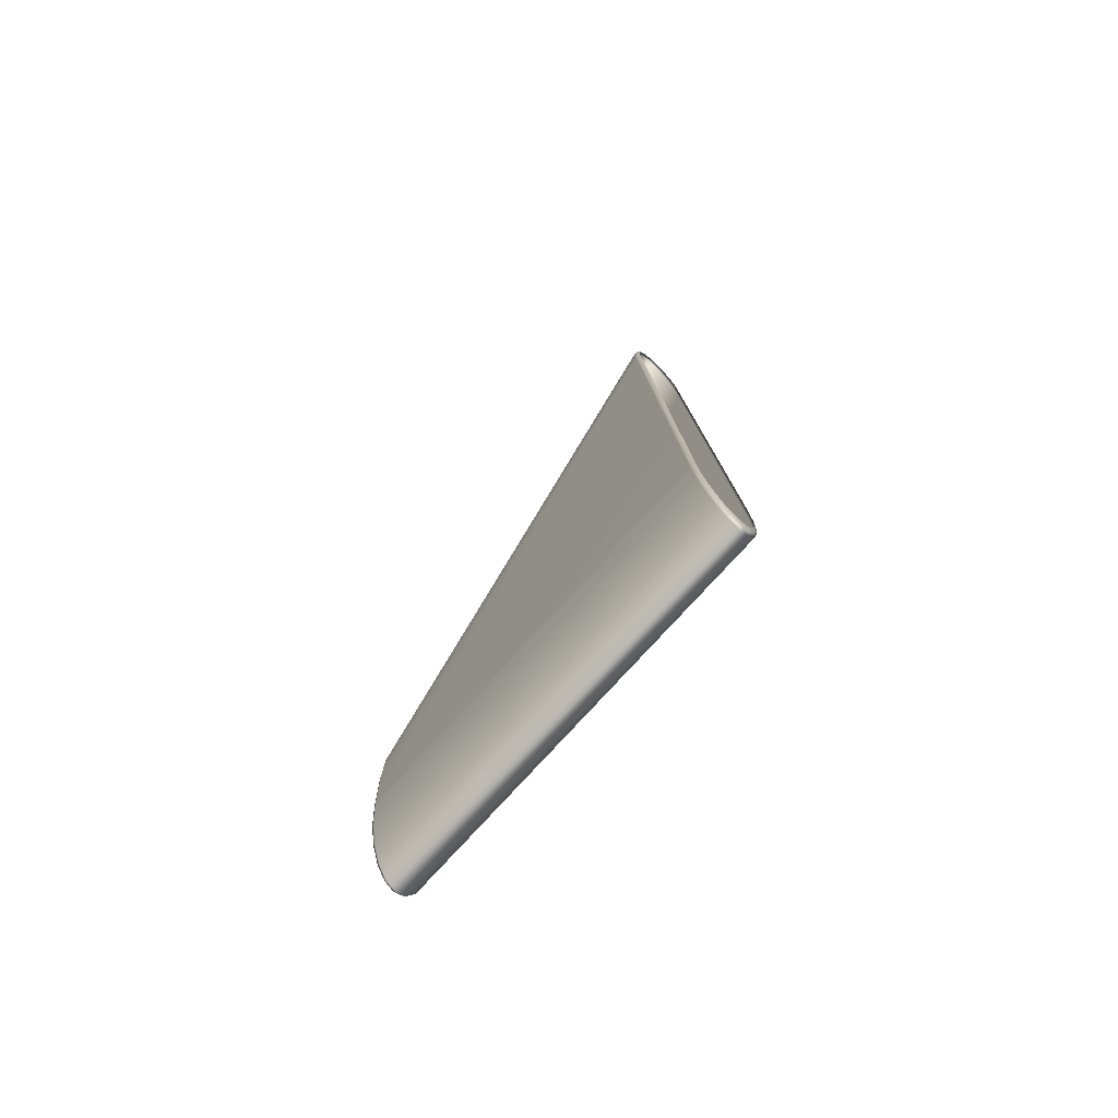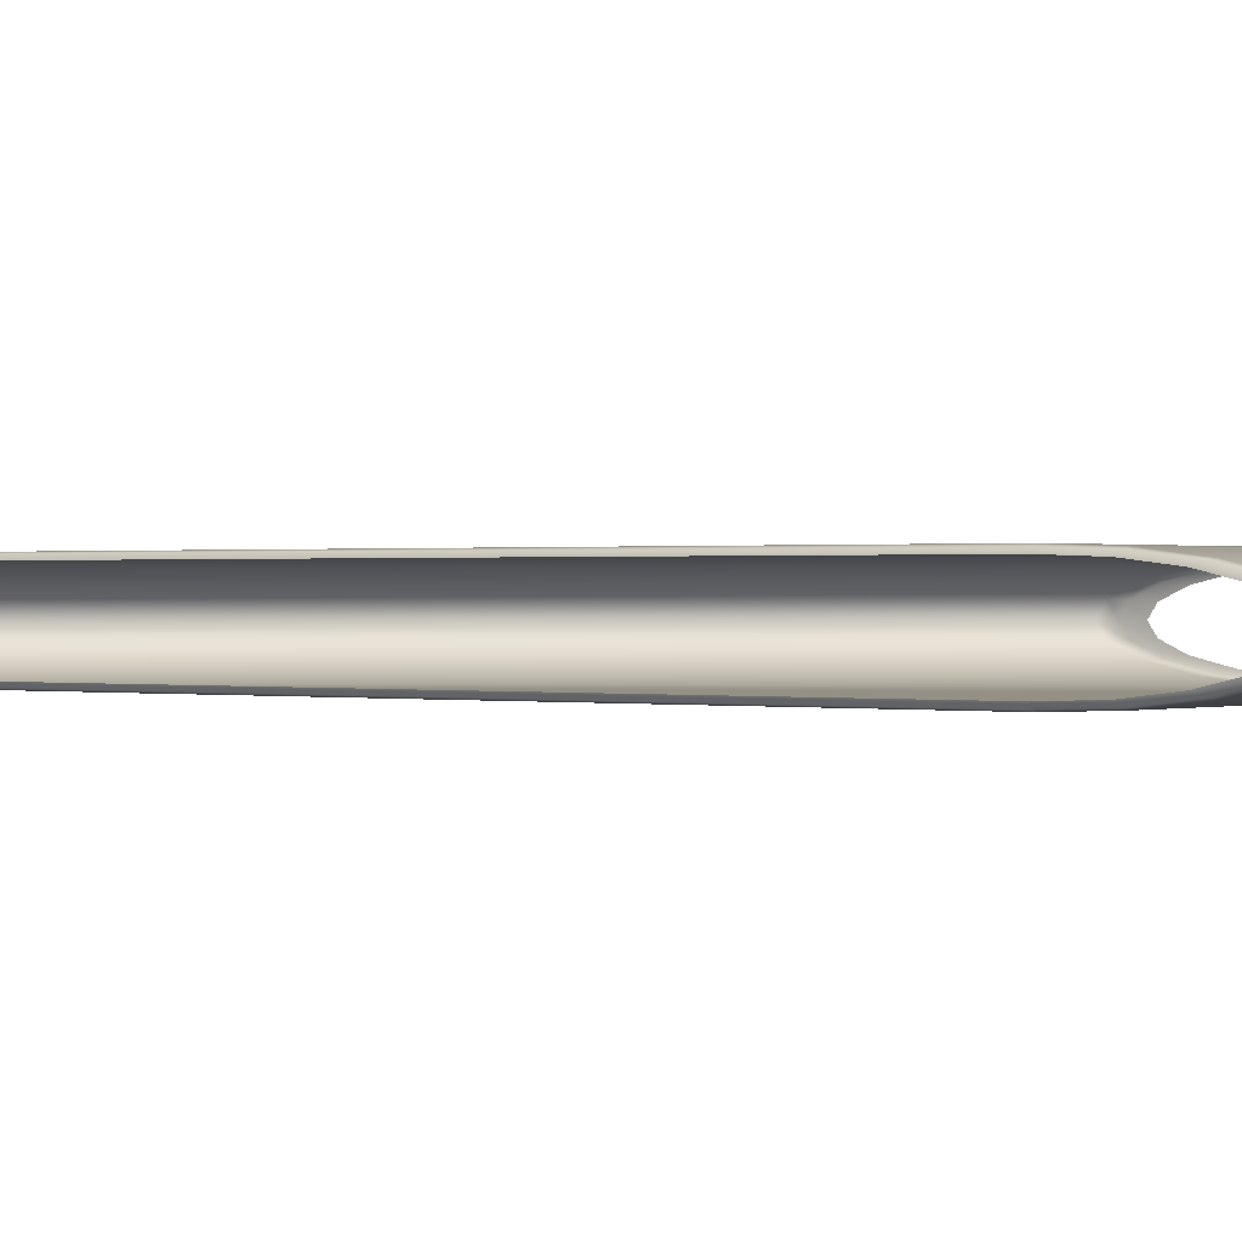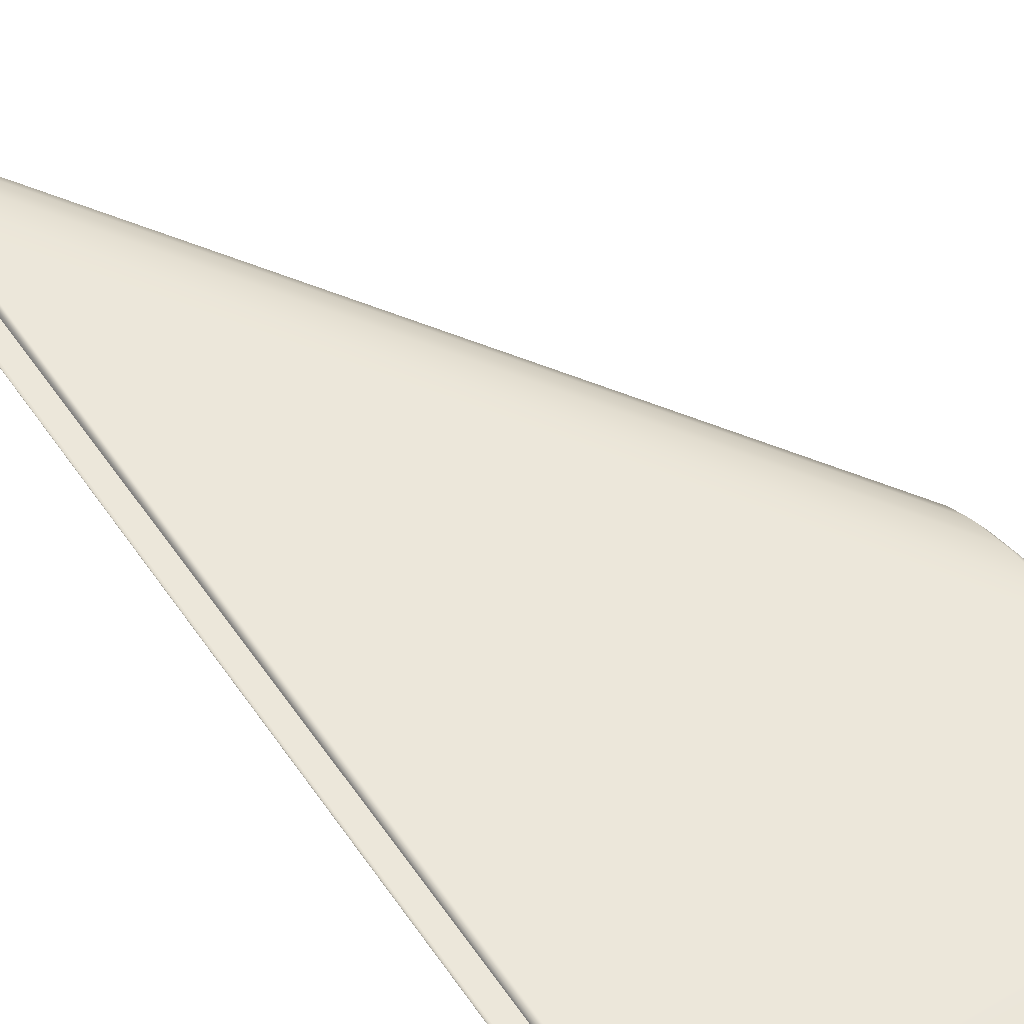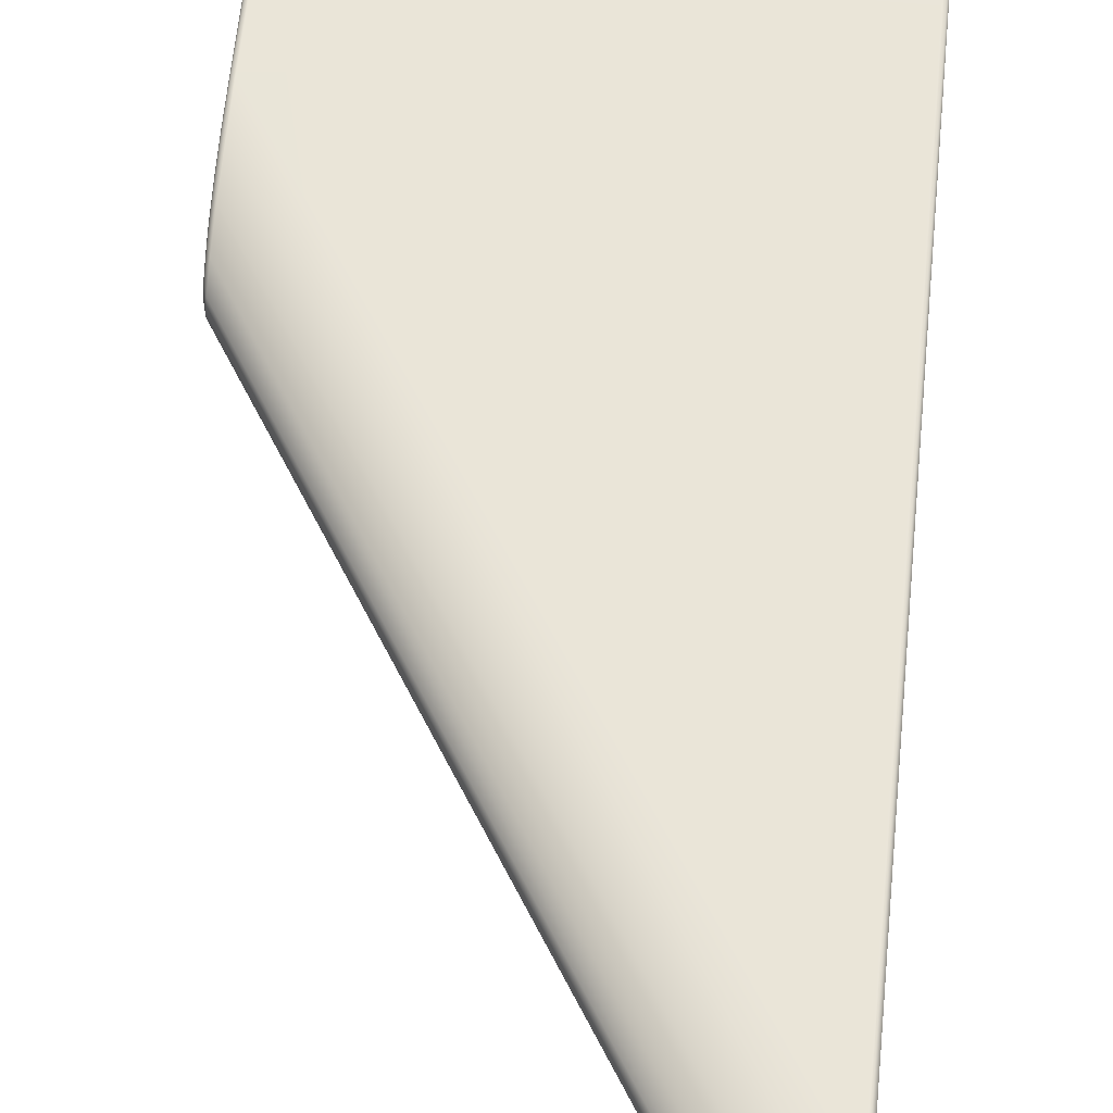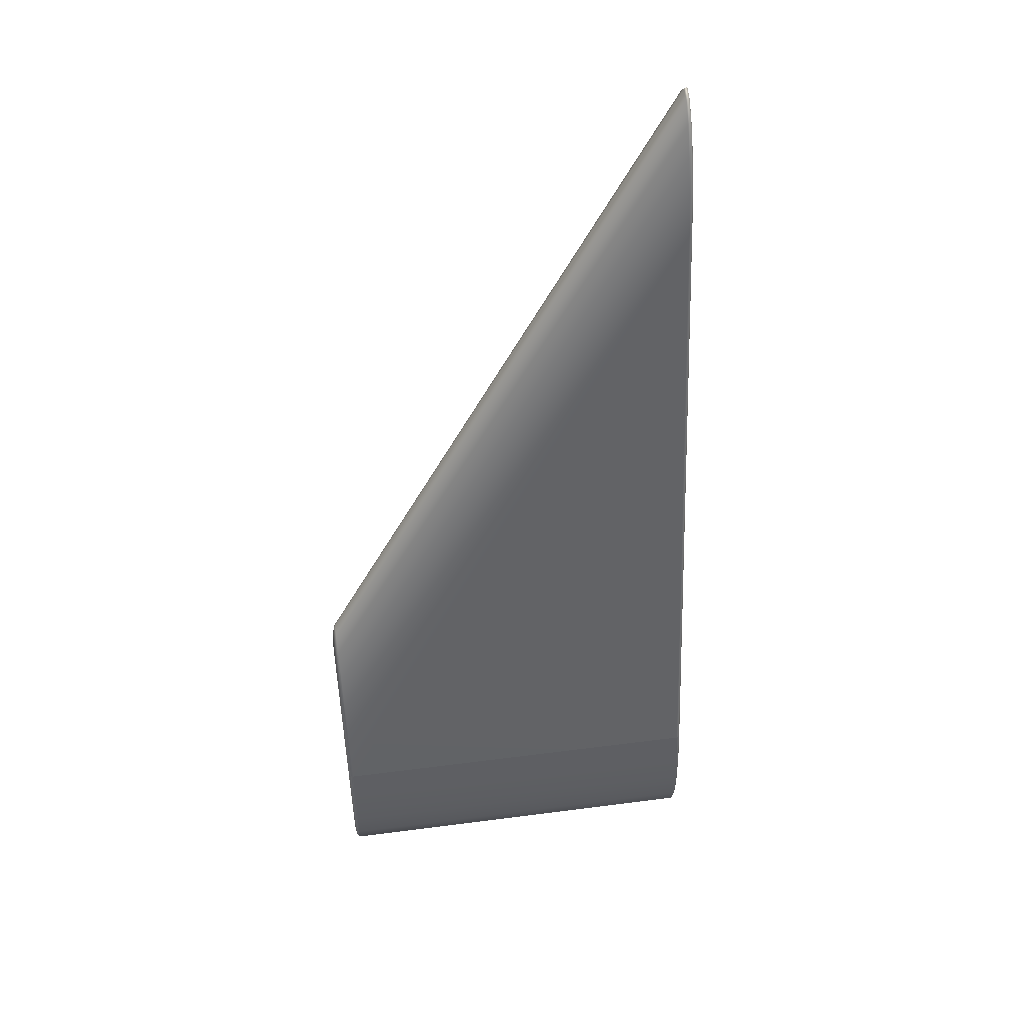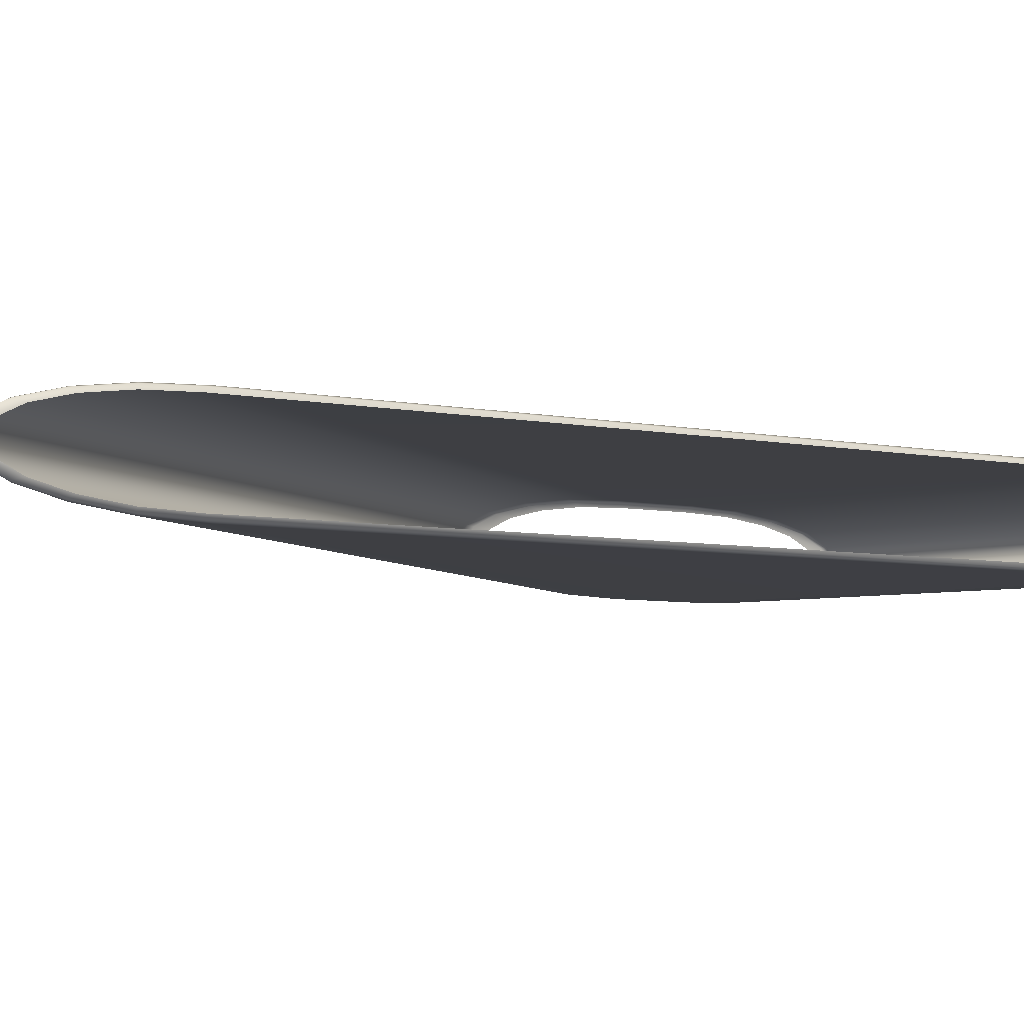
<metadata>
{"format":"obj","ext":"obj","renderer":"f3d","projection":"perspective","resolution":1024,"background":"white","views":[{"elev":-75.6,"azim":48.0,"up":"+Z"},{"elev":0.4,"azim":127.3,"up":"+Y"},{"elev":51.1,"azim":144.8,"up":"+Y"},{"elev":59.3,"azim":3.6,"up":"+Y"},{"elev":39.7,"azim":-9.3,"up":"+Z"},{"elev":-4.3,"azim":46.8,"up":"+Y"}]}
</metadata>
<code>
g
v -3.313 0.02066 -2.881
v -3.317 0.09176 -3.491
v -3.334 0.07027 -2.865
v -3.295 0.04386 -3.557
v -3.302 0.1581 -4.049
v -3.264 0.0001098 -2.887
v -3.278 0.1174 -4.176
v -3.289 0.2617 -4.493
v -3.244 0.02402 -3.584
v -3.264 0.2321 -4.667
v -3.282 0.3922 -4.778
v 3.138 0.02402 -3.584
v 3.11 0.0001098 -2.887
v 3.16 0.02066 -2.881
v -3.227 0.1006 -4.228
v -3.255 0.3767 -4.983
v -3.279 0.5369 -4.876
v 3.186 0.04386 -3.557
v 3.18 0.07027 -2.865
v 3.204 0.09176 -3.492
v 3.163 0.1006 -4.228
v 3.211 0.1174 -4.176
v 3.226 0.1581 -4.049
v -3.213 0.2199 -4.739
v 3.183 0.2199 -4.739
v 3.23 0.2321 -4.667
v 3.244 0.2617 -4.493
v 3.196 0.3702 -5.068
v 3.242 0.3767 -4.983
v 3.255 0.3922 -4.778
v -3.204 0.3702 -5.067
v 3.2 0.5369 -5.181
v 3.247 0.5369 -5.092
v 3.259 0.5369 -4.876
v -3.252 0.5369 -5.091
v -3.282 0.6817 -4.778
v -3.2 0.5369 -5.18
v -3.255 0.6972 -4.983
v -3.289 0.8122 -4.493
v 3.242 0.6972 -4.983
v 3.255 0.6817 -4.778
v 3.196 0.7036 -5.068
v -3.264 0.8417 -4.667
v -3.302 0.9158 -4.049
v -3.204 0.7036 -5.067
v 3.23 0.8417 -4.667
v 3.244 0.8122 -4.493
v 3.183 0.8539 -4.739
v -3.278 0.9564 -4.176
v -3.317 0.9821 -3.491
v -3.213 0.8539 -4.739
v 3.211 0.9564 -4.176
v 3.226 0.9158 -4.049
v 3.163 0.9732 -4.228
v -3.295 1.03 -3.557
v -3.334 1.004 -2.865
v -3.227 0.9732 -4.228
v 3.186 1.03 -3.557
v 3.204 0.9821 -3.492
v 3.138 1.05 -3.584
v -3.313 1.053 -2.881
v -3.362 1.004 -1.863
v -3.244 1.05 -3.584
v 3.16 1.053 -2.881
v 3.18 1.004 -2.865
v 3.11 1.074 -2.887
v -3.343 1.053 -1.808
v -3.379 0.9821 -1.237
v -3.264 1.074 -2.887
v 2.706 1.053 8.695
v 2.725 1.004 8.727
v -3.361 1.03 -1.132
v -3.395 0.9158 -0.6789
v -3.296 1.074 -1.708
v 2.661 1.074 8.586
v 2.68 1.03 9.371
v 2.701 0.9821 9.353
v 2.633 1.05 9.283
v -3.379 0.9564 -0.5134
v -3.407 0.8122 -0.2351
v -3.315 1.05 -1.011
v 2.655 0.9564 9.99
v 2.679 0.9158 9.911
v 2.608 0.9733 9.927
v -3.392 0.8417 -0.02199
v -3.415 0.6817 0.04989
v -3.333 0.9733 -0.3668
v 2.636 0.8417 10.48
v 2.662 0.8122 10.35
v 2.588 0.854 10.44
v -3.401 0.6972 0.2935
v -3.417 0.5369 0.1481
v -3.347 0.8539 0.1443
v 2.624 0.6972 10.8
v 2.65 0.6817 10.64
v 2.575 0.7036 10.77
v -3.404 0.5369 0.4022
v -3.415 0.3922 0.04989
v -3.356 0.7036 0.4725
v 2.619 0.5369 10.91
v 2.647 0.5369 10.74
v 2.571 0.5369 10.88
v -3.401 0.3767 0.2935
v -3.407 0.2617 -0.2351
v -3.359 0.5369 0.5855
v 2.624 0.3767 10.8
v 2.65 0.3922 10.64
v 2.575 0.3702 10.77
v -3.392 0.2321 -0.02199
v -3.395 0.1581 -0.6789
v -3.356 0.3702 0.4725
v 2.636 0.2321 10.48
v 2.662 0.2617 10.35
v 2.588 0.2199 10.44
v -3.379 0.1175 -0.5134
v -3.379 0.09176 -1.237
v -3.347 0.2199 0.1443
v 2.655 0.1175 9.99
v 2.679 0.1581 9.911
v 2.608 0.1006 9.927
v -3.361 0.04386 -1.132
v -3.362 0.07027 -1.863
v -3.333 0.1006 -0.3668
v 2.68 0.04386 9.371
v 2.701 0.09176 9.353
v 2.633 0.02402 9.283
v -3.343 0.02066 -1.808
v -3.334 0.07027 -2.865
v -3.313 0.02066 -2.881
v -3.315 0.02402 -1.011
v -3.296 0.0001118 -1.708
v -3.264 0.0001098 -2.887
v 2.661 0.0001122 8.586
v 3.11 0.0001098 -2.887
v 2.706 0.02066 8.695
v 2.725 0.07027 8.727
v 3.16 0.02066 -2.881
v 3.18 0.07027 -2.865
g _0
f 3 2 1
f 2 4 1
f 4 2 5
f 1 4 6
f 7 4 5
f 7 5 8
f 4 9 6
f 9 4 7
f 10 7 8
f 10 8 11
f 6 9 12
f 13 6 12
f 13 12 14
f 15 9 7
f 15 7 10
f 16 10 11
f 16 11 17
f 12 18 14
f 14 18 19
f 18 20 19
f 12 9 21
f 18 12 21
f 9 15 21
f 20 18 22
f 22 18 21
f 23 20 22
f 24 15 10
f 24 10 16
f 21 15 25
f 22 21 25
f 15 24 25
f 23 22 26
f 26 22 25
f 27 23 26
f 25 24 28
f 26 25 28
f 27 26 29
f 29 26 28
f 30 27 29
f 31 24 16
f 24 31 28
f 29 28 32
f 28 31 32
f 30 29 33
f 33 29 32
f 34 30 33
f 31 16 35
f 35 16 17
f 35 17 36
f 31 37 32
f 37 31 35
f 38 35 36
f 37 35 38
f 36 39 38
f 33 40 34
f 40 41 34
f 32 42 33
f 42 32 37
f 42 40 33
f 39 43 38
f 39 44 43
f 45 37 38
f 45 42 37
f 38 43 45
f 40 46 41
f 46 47 41
f 42 48 40
f 48 42 45
f 48 46 40
f 44 49 43
f 44 50 49
f 43 51 45
f 51 48 45
f 43 49 51
f 46 52 47
f 52 53 47
f 48 54 46
f 54 48 51
f 54 52 46
f 50 55 49
f 55 50 56
f 49 57 51
f 57 54 51
f 49 55 57
f 52 58 53
f 58 59 53
f 54 60 52
f 60 54 57
f 60 58 52
f 61 55 56
f 61 56 62
f 55 63 57
f 63 60 57
f 63 55 61
f 59 58 64
f 65 59 64
f 58 60 66
f 66 60 63
f 64 58 66
f 67 61 62
f 62 68 67
f 69 63 61
f 69 66 63
f 69 61 67
f 65 64 70
f 71 65 70
f 68 72 67
f 68 73 72
f 74 69 67
f 66 69 74
f 67 72 74
f 64 66 75
f 70 64 75
f 75 66 74
f 70 76 71
f 76 77 71
f 75 78 70
f 78 75 74
f 78 76 70
f 73 79 72
f 73 80 79
f 72 81 74
f 81 78 74
f 72 79 81
f 76 82 77
f 82 83 77
f 78 84 76
f 84 78 81
f 84 82 76
f 80 85 79
f 80 86 85
f 79 87 81
f 87 84 81
f 79 85 87
f 82 88 83
f 88 89 83
f 84 90 82
f 90 84 87
f 90 88 82
f 86 91 85
f 86 92 91
f 85 93 87
f 93 90 87
f 85 91 93
f 88 94 89
f 94 95 89
f 90 96 88
f 96 90 93
f 96 94 88
f 92 97 91
f 92 98 97
f 91 99 93
f 99 96 93
f 91 97 99
f 94 100 95
f 100 101 95
f 96 102 94
f 102 96 99
f 102 100 94
f 98 103 97
f 98 104 103
f 97 105 99
f 105 102 99
f 97 103 105
f 100 106 101
f 106 107 101
f 102 108 100
f 108 102 105
f 108 106 100
f 104 109 103
f 104 110 109
f 103 111 105
f 111 108 105
f 103 109 111
f 106 112 107
f 112 113 107
f 108 114 106
f 114 108 111
f 114 112 106
f 110 115 109
f 110 116 115
f 109 117 111
f 117 114 111
f 109 115 117
f 112 118 113
f 118 119 113
f 114 120 112
f 120 114 117
f 120 118 112
f 116 121 115
f 121 116 122
f 115 123 117
f 123 120 117
f 115 121 123
f 118 124 119
f 124 125 119
f 120 126 118
f 126 120 123
f 126 124 118
f 127 121 122
f 122 128 127
f 128 129 127
f 121 130 123
f 130 126 123
f 130 121 127
f 127 129 131
f 131 130 127
f 129 132 131
f 133 126 130
f 131 133 130
f 131 132 133
f 124 126 133
f 132 134 133
f 125 124 135
f 135 124 133
f 133 134 135
f 136 125 135
f 134 137 135
f 135 137 136
f 137 138 136

</code>
